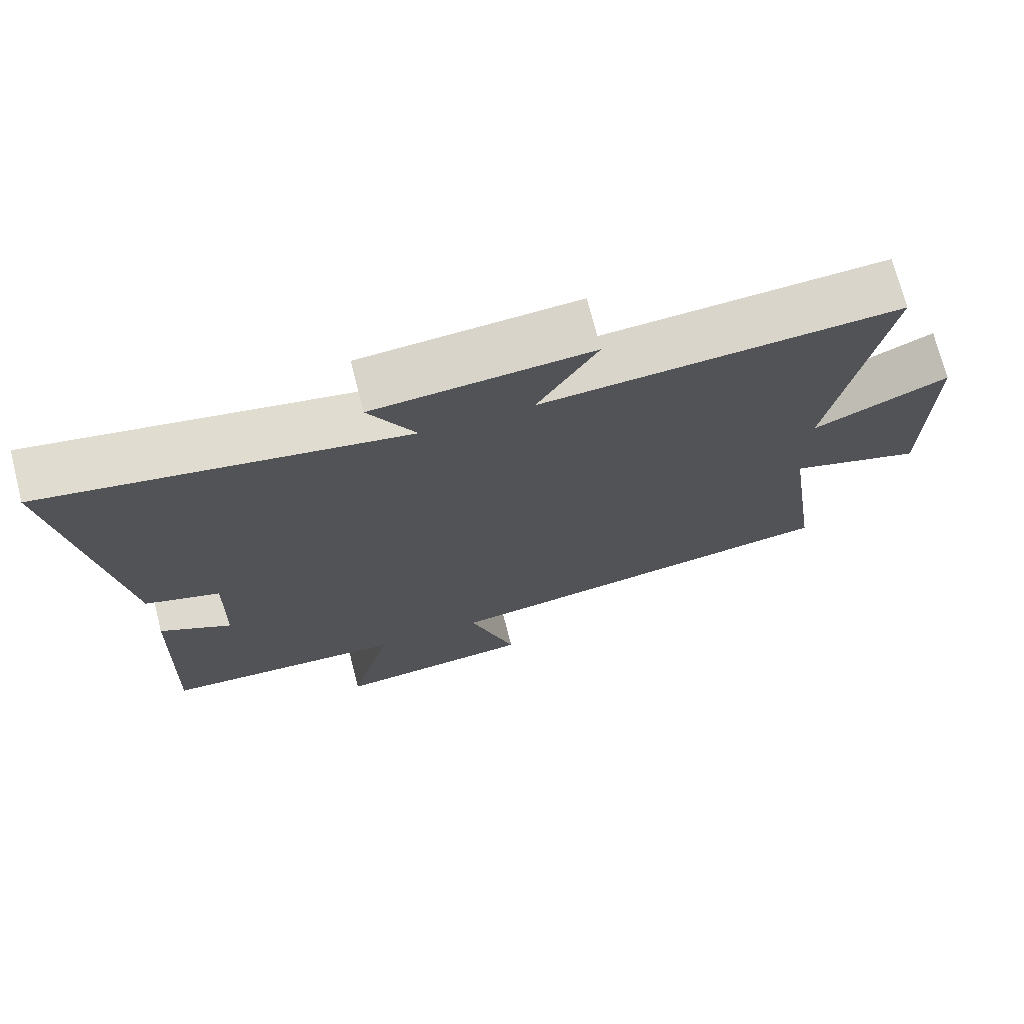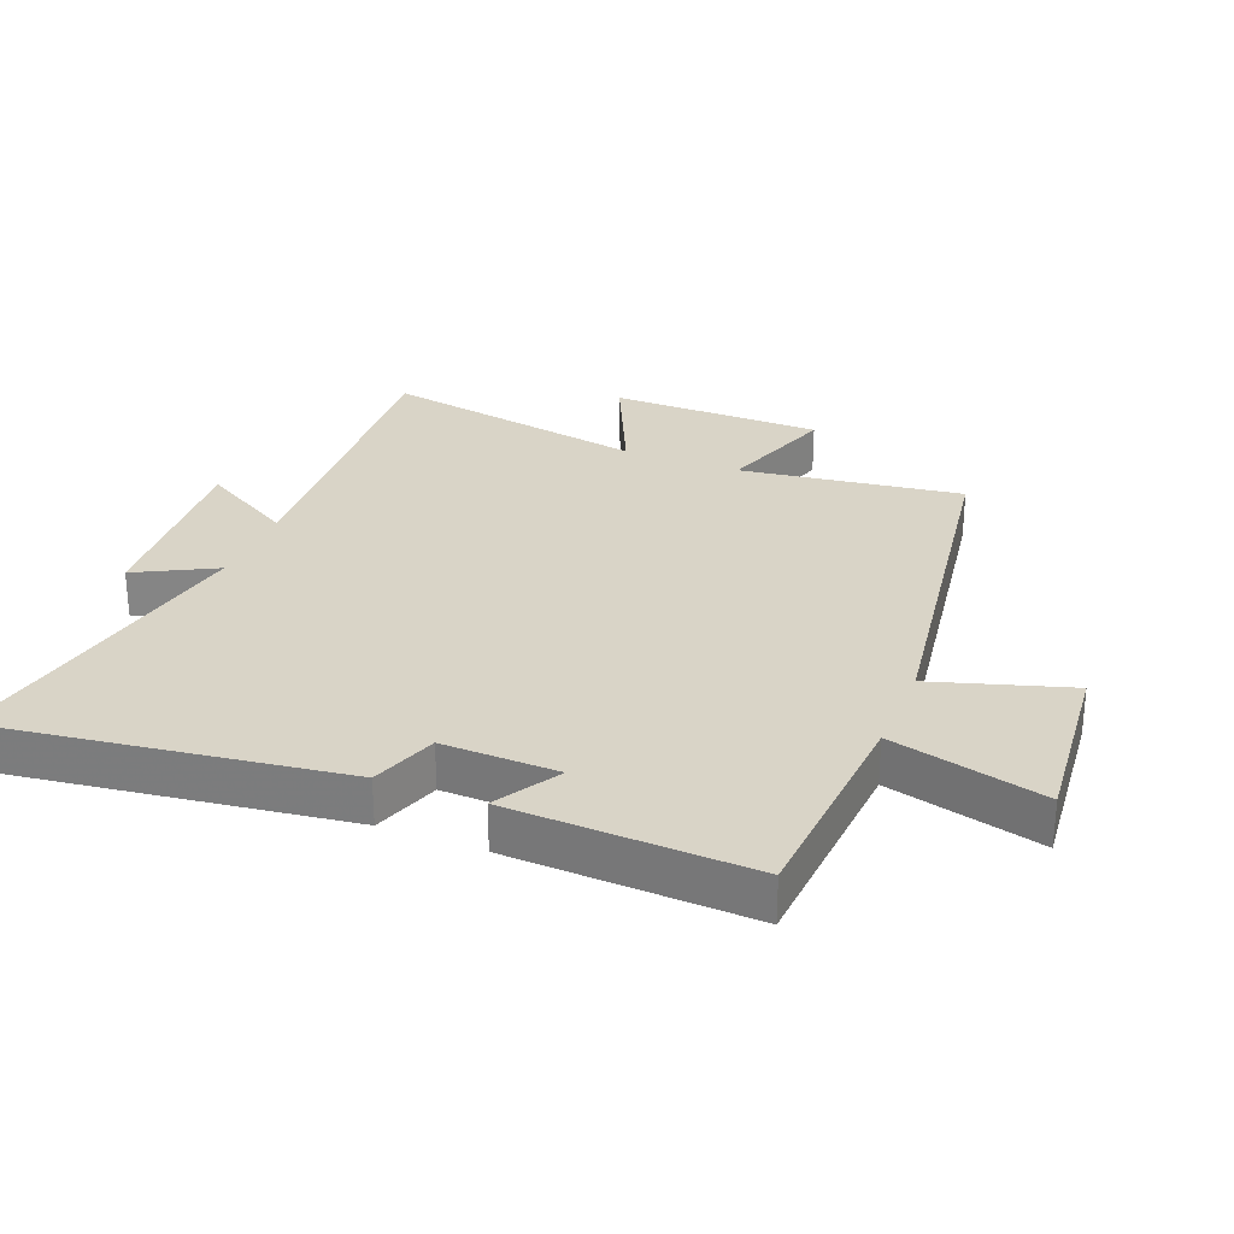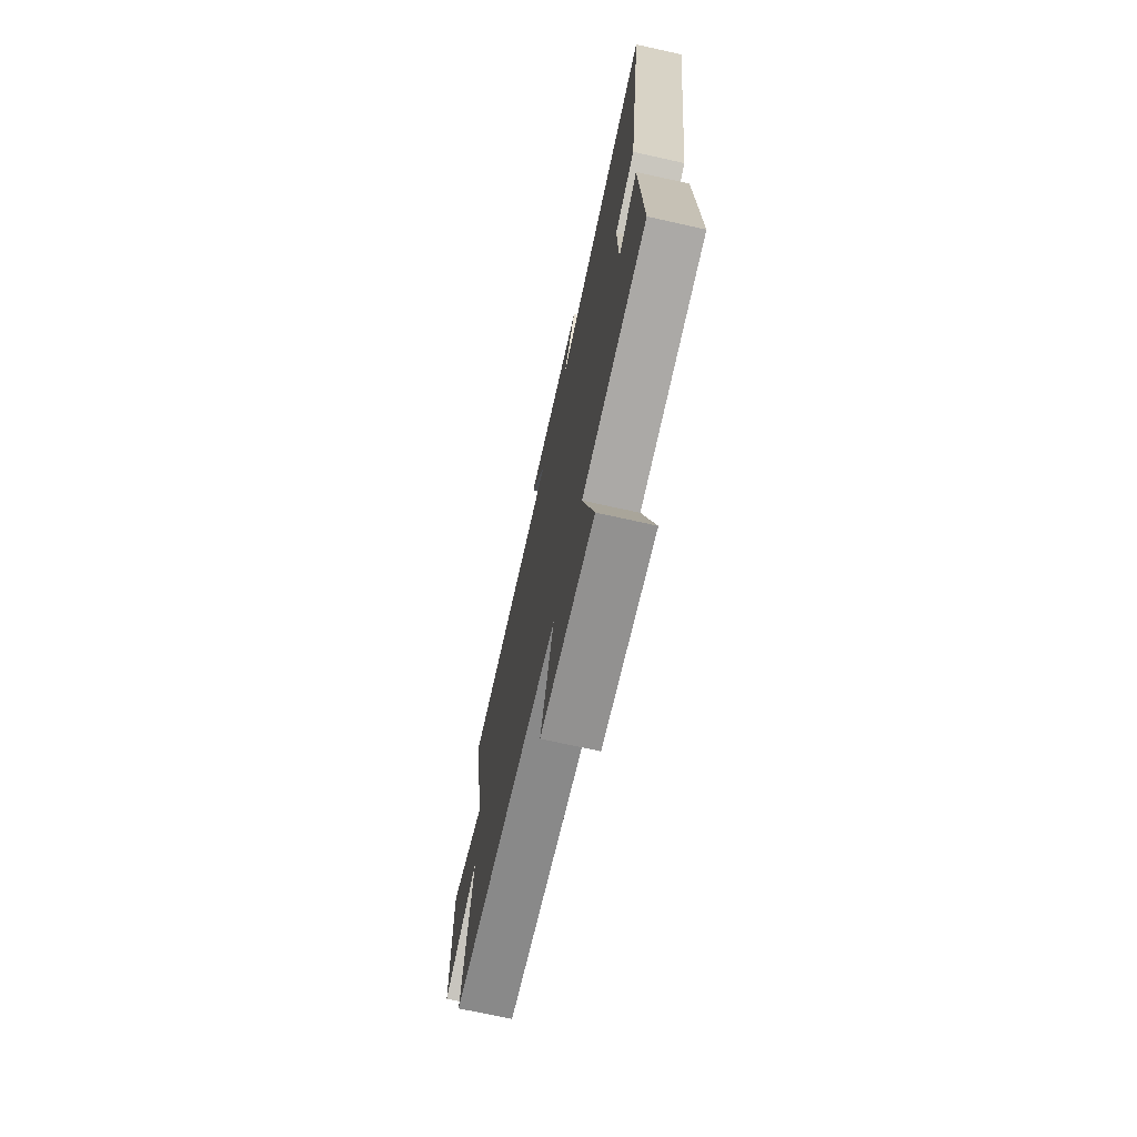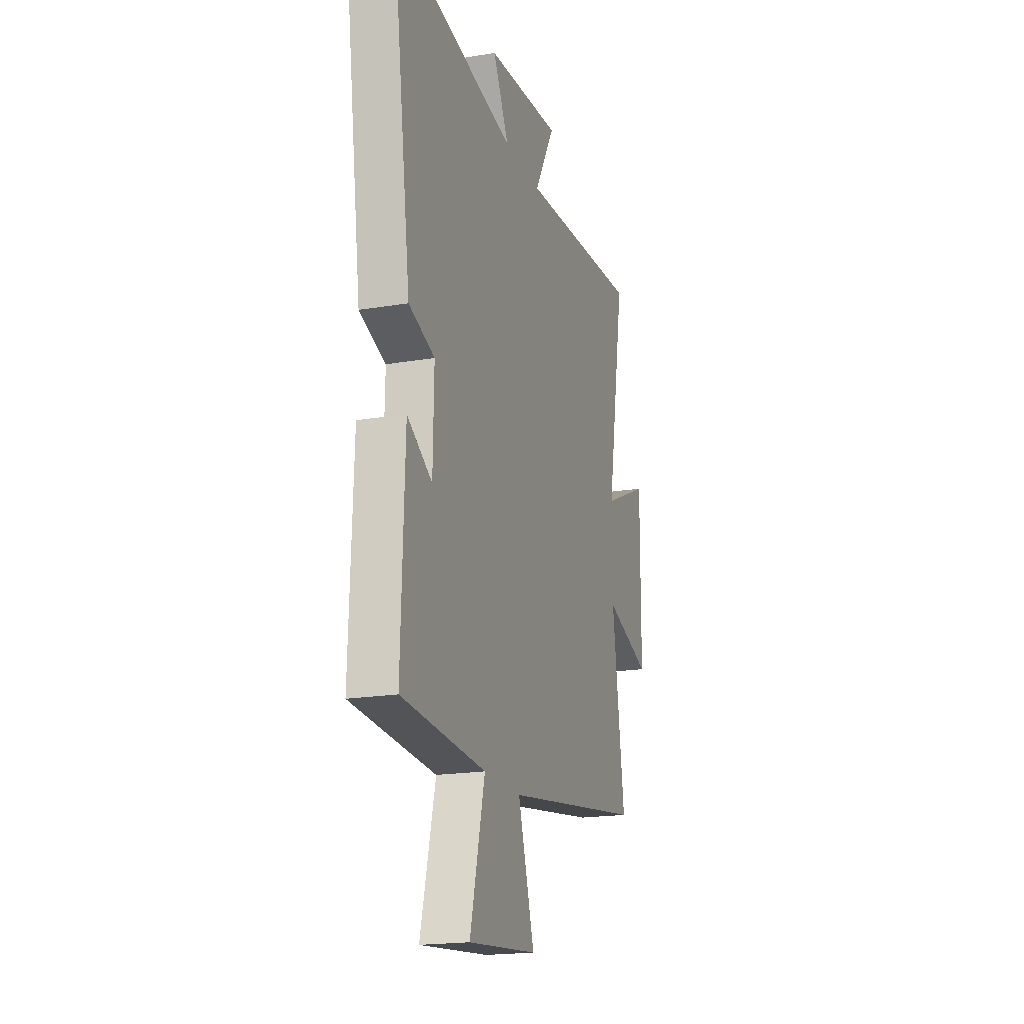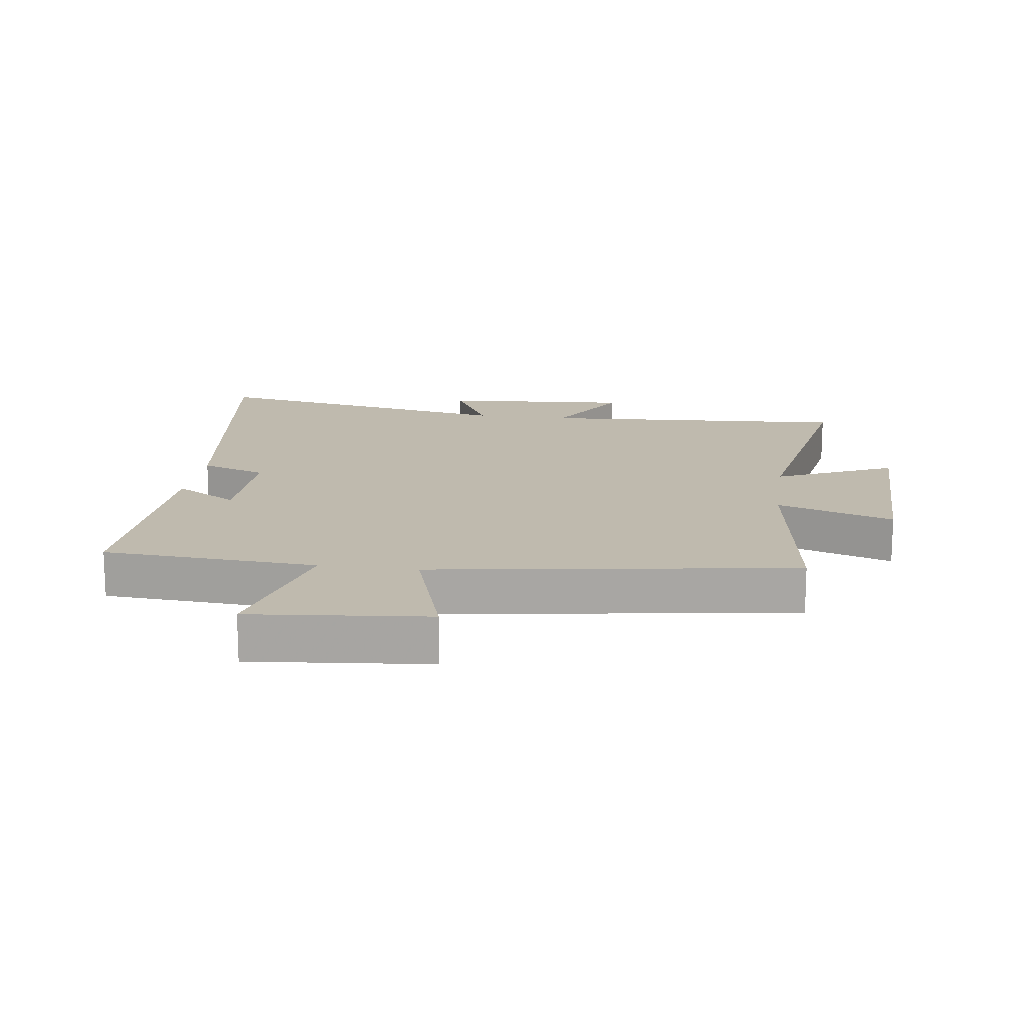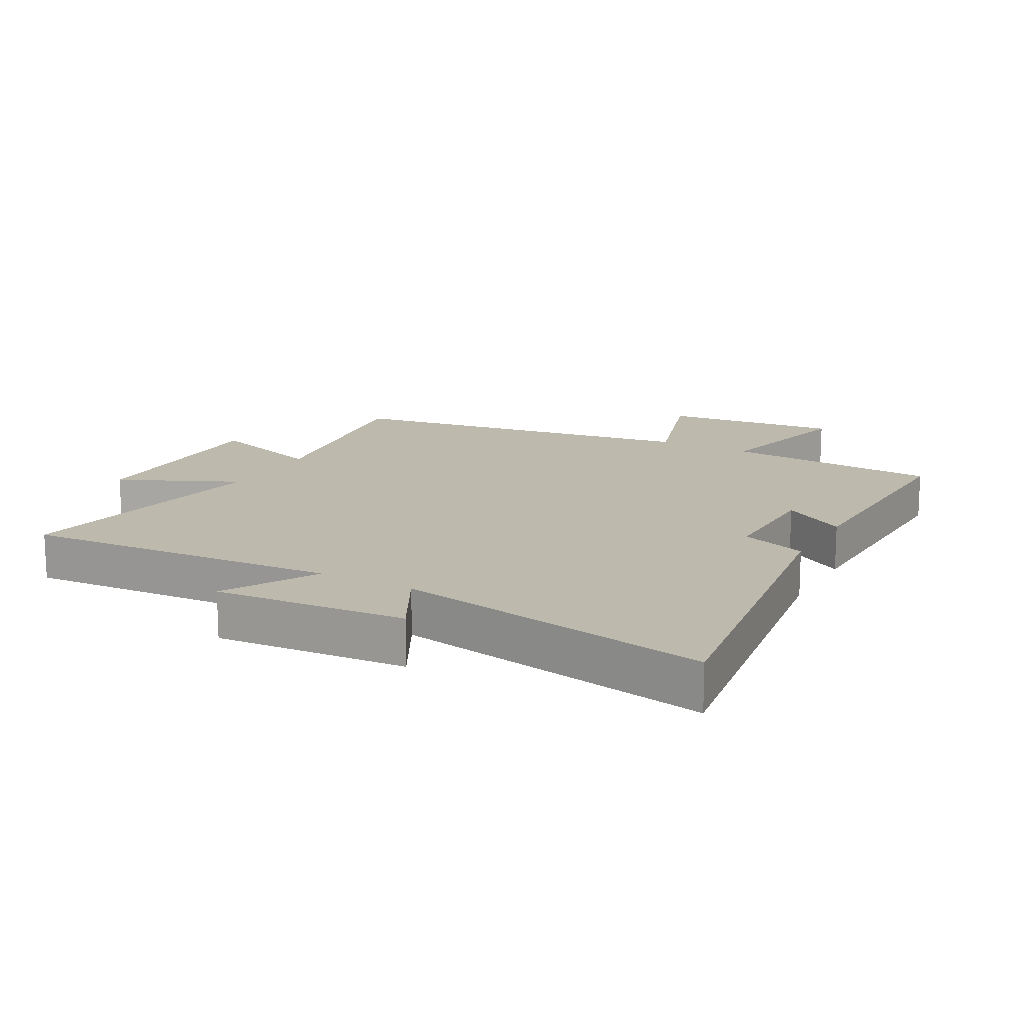
<metadata>
{"format":"obj","ext":"obj","renderer":"f3d","projection":"perspective","resolution":1024,"background":"white","views":[{"elev":72.5,"azim":165.7,"up":"+Z"},{"elev":28.6,"azim":111.9,"up":"+Y"},{"elev":-71.8,"azim":77.5,"up":"+Z"},{"elev":-19.2,"azim":107.7,"up":"+Z"},{"elev":15.8,"azim":-172.1,"up":"+Y"},{"elev":15.3,"azim":28.5,"up":"+Y"}]}
</metadata>
<code>
v 0.576 0.07 0.594
v 0.5 0.07 0.054
v 0.396 0.07 0.018
v 0.4 0.07 -0.162
v 0.5 0.07 -0.102
v 0.514 0.07 -0.478
v 0.175 0.07 -0.5
v 0.235 0.07 -0.74
v -0.045 0.07 -0.712
v 0.021 0.07 -0.5
v -0.549 0.07 -0.413
v -0.5 0.07 -0.068
v -0.685 0.07 -0.13
v -0.687 0.07 0.202
v -0.5 0.07 0.116
v -0.573 0.07 0.532
v -0.077 0.07 0.5
v -0.16 0.07 0.645
v 0.142 0.07 0.623
v 0.077 0.07 0.5
v 0.576 0 0.594
v 0.5 0 0.054
v 0.396 0 0.018
v 0.4 0 -0.162
v 0.5 0 -0.102
v 0.514 0 -0.478
v 0.175 0 -0.5
v 0.235 0 -0.74
v -0.045 0 -0.712
v 0.021 0 -0.5
v -0.549 0 -0.413
v -0.5 0 -0.068
v -0.685 0 -0.13
v -0.687 0 0.202
v -0.5 0 0.116
v -0.573 0 0.532
v -0.077 0 0.5
v -0.16 0 0.645
v 0.142 0 0.623
v 0.077 0 0.5
f 17 18 19 20
f 15 16 17
f 15 17 20
f 12 13 14 15
f 12 15 20 1
f 10 11 12 1
f 7 8 9 10
f 4 5 6 7
f 3 4 7 10
f 1 2 3
f 1 3 10
f 40 39 38 37
f 37 36 35
f 40 37 35
f 35 34 33 32
f 21 40 35 32
f 21 32 31 30
f 30 29 28 27
f 27 26 25 24
f 30 27 24 23
f 23 22 21
f 30 23 21
f 1 21 22 2
f 2 22 23 3
f 3 23 24 4
f 4 24 25 5
f 5 25 26 6
f 6 26 27 7
f 7 27 28 8
f 8 28 29 9
f 9 29 30 10
f 10 30 31 11
f 11 31 32 12
f 12 32 33 13
f 13 33 34 14
f 14 34 35 15
f 15 35 36 16
f 16 36 37 17
f 17 37 38 18
f 18 38 39 19
f 19 39 40 20
f 20 40 21 1

</code>
